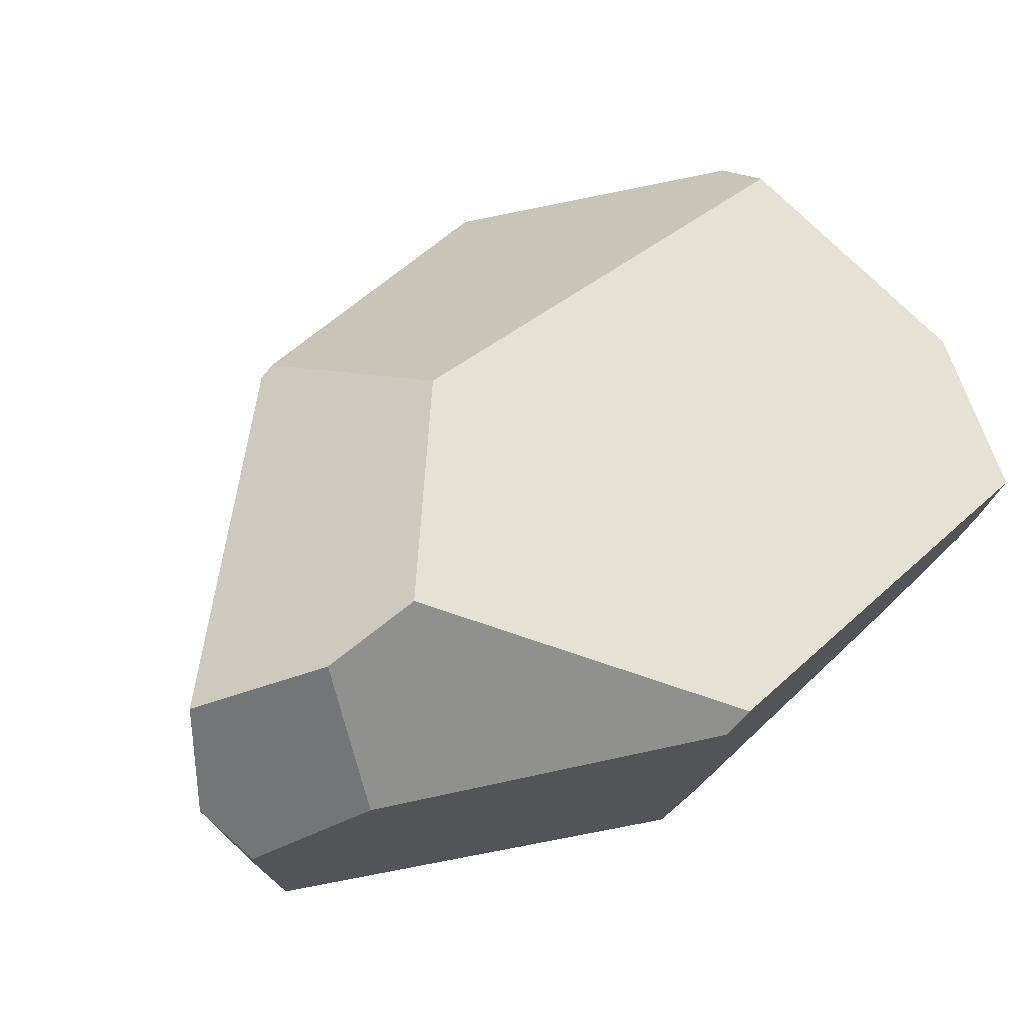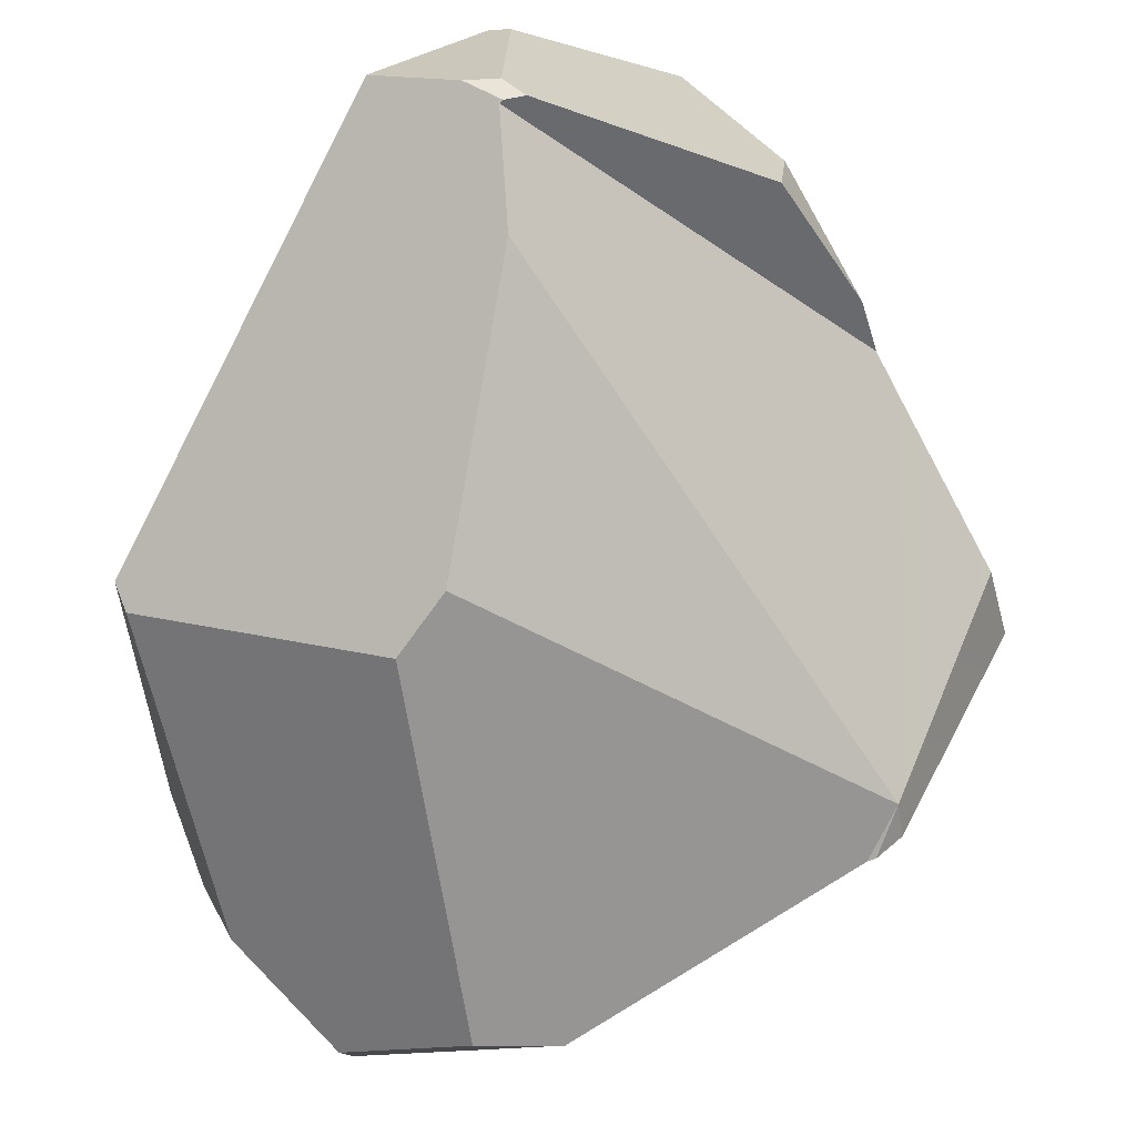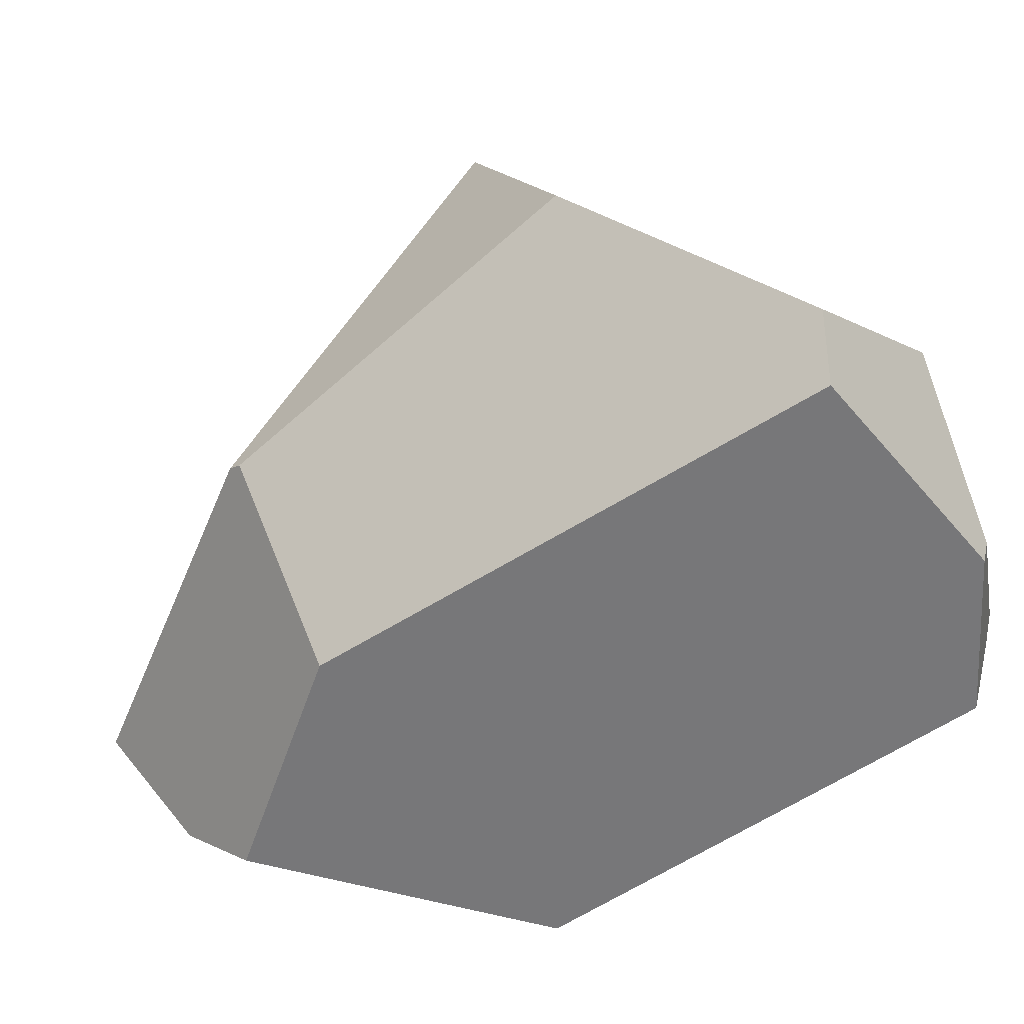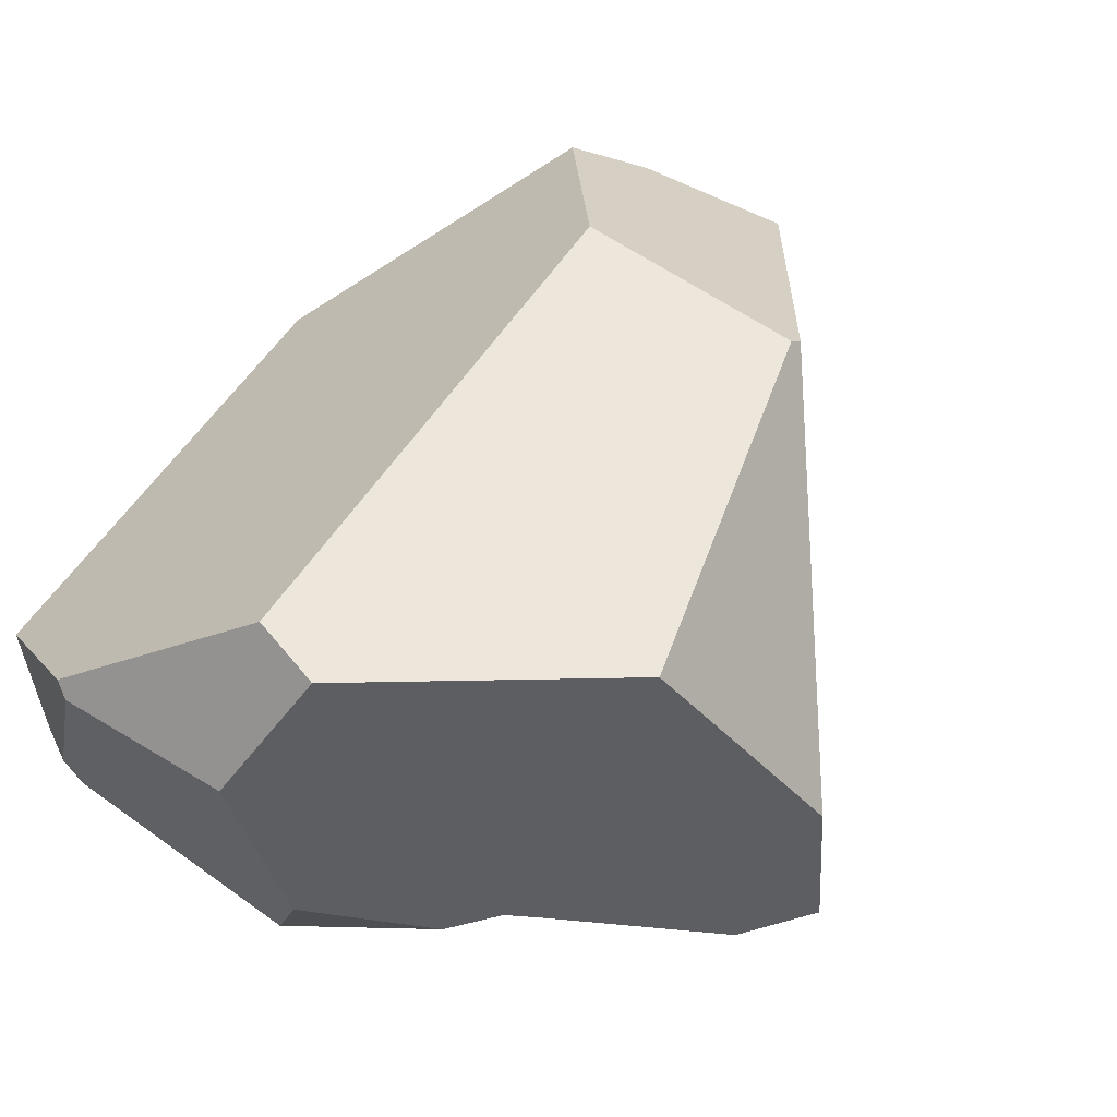
<metadata>
{"format":"obj","ext":"obj","renderer":"f3d","projection":"perspective","resolution":1024,"background":"white","views":[{"elev":4.3,"azim":51.3,"up":"+Z"},{"elev":-56.8,"azim":161.1,"up":"+Z"},{"elev":68.9,"azim":77.0,"up":"+Z"},{"elev":73.5,"azim":-137.9,"up":"+Z"}]}
</metadata>
<code>
v -0.7776 1.683 -0.6471
v -0.7956 1.649 -0.6482
v -0.8086 1.665 -0.6148
v -0.7776 1.683 -0.6471
v -0.7757 1.627 -0.6645
v -0.7956 1.649 -0.6482
v -0.7776 1.683 -0.6471
v -0.7693 1.62 -0.6635
v -0.7757 1.627 -0.6645
v -0.5224 1.374 -0.7564
v -0.7693 1.62 -0.6635
v -0.7776 1.683 -0.6471
v -0.5319 1.376 -0.7547
v -0.5441 1.378 -0.7526
v -0.5441 1.378 -0.7526
v -0.374 1.216 -0.4642
v -0.7693 1.62 -0.6635
v -0.4552 1.288 -0.699
v -0.3669 1.208 -0.4773
v -0.4512 1.284 -0.6966
v -0.3367 1.173 -0.5335
v -0.4245 1.257 -0.6805
v -0.377 1.208 -0.6519
v -0.3397 1.175 -0.5538
v -0.3748 1.206 -0.6505
v -0.3397 1.175 -0.5538
v -0.3748 1.206 -0.6505
v -0.3739 1.208 -0.6522
v -0.2906 1.276 -0.6732
v -0.3494 1.252 -0.7015
v -0.2906 1.276 -0.6732
v -0.3494 1.252 -0.7015
v -0.3958 1.301 -0.7308
v -0.03382 1.592 -0.5718
v -0.2882 1.277 -0.672
v -0.2882 1.277 -0.672
v -0.2853 1.278 -0.6707
v -0.3216 1.176 -0.5339
v -0.2022 1.264 -0.5481
v -0.2255 1.221 -0.4991
v -0.1916 1.237 -0.4869
v -0.2022 1.264 -0.5481
v -0.08289 1.515 -0.5895
v -0.1916 1.237 -0.4869
v -0.2177 1.305 -0.6381
v -0.2853 1.278 -0.6707
v -0.08289 1.515 -0.5895
v -0.2177 1.305 -0.6381
v -0.05905 1.552 -0.5809
v -0.0105 1.617 -0.5485
v -0.05905 1.552 -0.5809
v -0.03382 1.592 -0.5718
v -0.008711 1.616 -0.5436
v -0.1326 1.296 -0.4228
v -0.1916 1.237 -0.4869
v -0.1326 1.296 -0.4228
v -0.2255 1.221 -0.4991
v -0.1797 1.34 -0.3505
v -0.3216 1.176 -0.5339
v -0.3367 1.173 -0.5335
v -0.3323 1.171 -0.5377
v -0.3323 1.171 -0.5377
v -0.3341 1.17 -0.5384
v -0.3341 1.17 -0.5384
v -0.3341 1.17 -0.5384
v -0.3669 1.208 -0.4773
v -0.374 1.216 -0.4642
v -0.4169 1.266 -0.3846
v -0.4169 1.266 -0.3846
v -0.4327 1.284 -0.3552
v -0.532 1.397 -0.2221
v -0.5063 1.37 -0.2185
v -0.4327 1.284 -0.3552
v -0.5021 1.381 -0.205
v -0.5063 1.37 -0.2185
v -0.3302 1.409 -0.2143
v -0.5021 1.381 -0.205
v -0.3302 1.409 -0.2143
v -0.5052 1.389 -0.2017
v -0.5052 1.389 -0.2017
v -0.5063 1.37 -0.2185
v -0.5021 1.381 -0.205
v -0.532 1.397 -0.2221
v -0.5333 1.458 -0.1718
v -0.3008 1.614 -0.1387
v -0.5333 1.458 -0.1718
v -0.2662 1.42 -0.2177
v -0.1797 1.34 -0.3505
v -0.3008 1.614 -0.1387
v -0.2662 1.42 -0.2177
v -0.008107 1.621 -0.5437
v -0.1326 1.296 -0.4228
v -0.008711 1.616 -0.5436
v -0.007668 1.619 -0.5446
v -0.00834 1.618 -0.5456
v -0.008107 1.621 -0.5437
v -0.007668 1.619 -0.5446
v -0.008697 1.618 -0.546
v -0.0105 1.617 -0.5485
v -0.02031 1.686 -0.5164
v -0.01881 1.61 -0.5597
v -0.2619 1.73 -0.7054
v -0.02552 1.605 -0.5688
v -0.02552 1.605 -0.5688
v -0.4381 1.345 -0.7575
v -0.2619 1.73 -0.7054
v -0.4377 1.345 -0.7572
v -0.3958 1.301 -0.7308
v -0.4552 1.288 -0.699
v -0.4377 1.345 -0.7572
v -0.4512 1.284 -0.6966
v -0.4245 1.257 -0.6805
v -0.3494 1.252 -0.7015
v -0.377 1.208 -0.6519
v -0.3739 1.208 -0.6522
v -0.3748 1.206 -0.6505
v -0.4381 1.345 -0.7575
v -0.4603 1.364 -0.7673
v -0.5224 1.374 -0.7564
v -0.5319 1.376 -0.7547
v -0.5441 1.378 -0.7526
v -0.4603 1.364 -0.7673
v -0.286 1.802 -0.6848
v -0.4551 1.363 -0.7683
v -0.2619 1.73 -0.7054
v -0.4551 1.363 -0.7683
v -0.4551 1.363 -0.7683
v -0.03377 1.758 -0.4863
v -0.286 1.802 -0.6848
v -0.03027 1.739 -0.4941
v -0.02167 1.693 -0.5133
v -0.02091 1.689 -0.515
v -0.02091 1.689 -0.515
v -0.3161 1.701 -0.1036
v -0.02031 1.686 -0.5164
v -0.3264 1.759 -0.08002
v -0.3268 1.761 -0.07907
v -0.02167 1.693 -0.5133
v -0.3316 1.788 -0.06824
v -0.03027 1.739 -0.4941
v -0.3609 1.978 0.002736
v -0.3647 1.975 0.007468
v -0.3647 1.975 0.007468
v -0.6051 1.817 -0.02499
v -0.3316 1.788 -0.06824
v -0.3746 1.976 0.009184
v -0.4761 1.95 0.01115
v -0.6051 1.817 -0.02499
v -0.4761 1.95 0.01115
v -0.6611 1.985 -0.3361
v -0.7181 1.746 -0.1166
v -0.7266 1.744 -0.1274
v -0.7266 1.744 -0.1274
v -0.636 1.711 -0.06213
v -0.7181 1.746 -0.1166
v -0.6357 1.71 -0.06247
v -0.7273 1.744 -0.1283
v -0.6277 1.691 -0.07101
v -0.3161 1.701 -0.1036
v -0.6357 1.71 -0.06247
v -0.6277 1.691 -0.07101
v -0.3264 1.759 -0.08002
v -0.636 1.711 -0.06213
v -0.3268 1.761 -0.07907
v -0.6396 1.72 -0.05837
v -0.6431 1.778 -0.03562
v -0.6431 1.778 -0.03562
v -0.6572 1.763 -0.03957
v -0.6572 1.763 -0.03957
v -0.6396 1.72 -0.05837
v -0.6572 1.763 -0.03957
v -0.5453 1.487 -0.1589
v -0.3157 1.699 -0.1044
v -0.3157 1.699 -0.1044
v -0.3074 1.652 -0.1235
v -0.5429 1.481 -0.1615
v -0.3074 1.652 -0.1235
v -0.541 1.477 -0.1635
v -0.541 1.477 -0.1635
v -0.5885 1.456 -0.2302
v -0.5429 1.481 -0.1615
v -0.5965 1.464 -0.2313
v -0.5965 1.464 -0.2313
v -0.8086 1.665 -0.6148
v -0.5885 1.456 -0.2302
v -0.6158 1.484 -0.2341
v -0.8356 1.714 -0.2654
v -0.8877 1.76 -0.4106
v -0.8877 1.76 -0.4106
v -0.8527 1.812 -0.4214
v -0.8389 1.832 -0.4256
v -0.6876 1.962 -0.3487
v -0.7776 1.683 -0.6471
v -0.8389 1.832 -0.4256
v -0.216 2.152 -0.4171
v -0.6611 1.985 -0.3361
v -0.4126 2.148 -0.3825
v -0.216 2.152 -0.4171
v -0.6611 1.985 -0.3361
v -0.2377 2.166 -0.4135
v -0.2184 2.156 -0.4168
v -0.216 2.152 -0.4171
v -0.2184 2.156 -0.4168
v -0.2088 2.154 -0.4092
v -0.1704 2.144 -0.3812
v -0.1616 2.139 -0.3761
v -0.09803 2.1 -0.3425
v -0.09903 2.106 -0.3403
v -0.09803 2.1 -0.3425
v -0.09903 2.106 -0.3403
v -0.1212 2.109 -0.309
v -0.1224 2.109 -0.3073
v -0.1694 2.115 -0.241
v -0.2046 2.12 -0.1915
v -0.2145 2.118 -0.1782
v -0.03377 1.758 -0.4863
v -0.2657 1.969 -0.5684
v -0.2537 2.068 -0.4997
v -0.2537 2.068 -0.4997
v -0.2657 1.969 -0.5684
v -0.7776 1.683 -0.6471
v -0.2537 2.068 -0.4997
v -0.274 1.901 -0.6157
v -0.286 1.802 -0.6848
v -0.274 1.901 -0.6157
v -0.2306 2.102 -0.1582
v -0.2756 2.059 -0.1027
v -0.2966 2.039 -0.07666
v -0.3564 1.982 -0.002842
v -0.3567 1.982 -0.002453
v -0.3746 1.976 0.009184
v -0.3609 1.978 0.002736
v -0.3567 1.982 -0.002453
v -0.3647 1.975 0.007468
v -0.3825 1.977 0.01056
v -0.3564 1.982 -0.002842
v -0.3829 1.977 0.01063
v -0.4746 1.952 0.01156
v -0.3825 1.977 0.01056
v -0.3829 1.977 0.01063
v -0.4746 1.952 0.01156
v -0.6535 1.996 -0.3376
v -0.4664 1.96 0.01387
v -0.4397 1.996 0.009927
v -0.4265 2.071 -0.06667
v -0.4218 2.099 -0.09431
v -0.4234 2.102 -0.1021
v -0.4274 2.103 -0.1097
v -0.4408 2.107 -0.1357
v -0.4508 2.109 -0.1551
v -0.4592 2.111 -0.1713
v -0.5064 2.122 -0.2629
v -0.6254 2.035 -0.3432
v -0.5141 2.124 -0.2779
v -0.6254 2.035 -0.3432
v -0.5141 2.124 -0.2779
v -0.499 2.139 -0.3671
v -0.6254 2.035 -0.3432
v -0.499 2.139 -0.3671
v -0.435 2.146 -0.3785
v -0.6535 1.996 -0.3376
v -0.4165 2.148 -0.3818
v -0.4165 2.148 -0.3818
v -0.4592 2.111 -0.1713
v -0.4126 2.148 -0.3825
v -0.5064 2.122 -0.2629
v -0.435 2.146 -0.3785
v -0.5141 2.124 -0.2779
v -0.499 2.139 -0.3671
v -0.2736 2.123 -0.1651
v -0.287 2.122 -0.159
v -0.3081 2.118 -0.1494
v -0.3171 2.117 -0.1453
v -0.3171 2.117 -0.1453
v -0.2756 2.059 -0.1027
v -0.3081 2.118 -0.1494
v -0.3333 2.115 -0.1379
v -0.2966 2.039 -0.07666
v -0.3772 2.108 -0.1179
v -0.4265 2.071 -0.06667
v -0.4019 2.105 -0.1066
v -0.4218 2.099 -0.09431
v -0.4177 2.102 -0.09937
v -0.4212 2.102 -0.09776
v -0.4212 2.102 -0.09776
v -0.4234 2.102 -0.1021
v -0.4212 2.102 -0.09776
v -0.4177 2.102 -0.09937
v -0.4019 2.105 -0.1066
v -0.4274 2.103 -0.1097
v -0.3772 2.108 -0.1179
v -0.4408 2.107 -0.1357
v -0.3333 2.115 -0.1379
v -0.4508 2.109 -0.1551
v -0.4015 1.98 0.01385
v -0.4397 1.996 0.009927
v -0.4212 1.983 0.01727
v -0.4398 1.996 0.01058
v -0.4398 1.996 0.01058
v -0.441 1.989 0.01744
v -0.4481 1.979 0.01899
v -0.4412 1.988 0.01854
v -0.4413 1.988 0.01905
v -0.4412 1.988 0.01854
v -0.4413 1.988 0.01905
v -0.441 1.989 0.01744
v -0.4416 1.986 0.02081
v -0.4416 1.986 0.02081
v -0.4481 1.979 0.01899
v -0.4212 1.983 0.01727
v -0.4416 1.986 0.02081
v -0.4015 1.98 0.01385
v -0.4664 1.96 0.01387
v -0.3858 1.978 0.01113
v -0.3858 1.978 0.01113
v -0.287 2.122 -0.159
v -0.2306 2.102 -0.1582
v -0.2736 2.123 -0.1651
v -0.2391 2.129 -0.1809
v -0.2391 2.129 -0.1809
v -0.2304 2.13 -0.1851
v -0.2268 2.137 -0.2289
v -0.2244 2.142 -0.2576
v -0.2194 2.164 -0.3946
v -0.2146 2.161 -0.3754
v -0.2135 2.164 -0.3884
v -0.2194 2.164 -0.3946
v -0.2135 2.164 -0.3884
v -0.2088 2.154 -0.4092
v -0.2184 2.156 -0.4168
v -0.2377 2.166 -0.4135
v -0.2377 2.166 -0.4135
v -0.1976 2.157 -0.3876
v -0.18 2.149 -0.3867
v -0.18 2.149 -0.3867
v -0.18 2.149 -0.3867
v -0.2146 2.161 -0.3754
v -0.1704 2.144 -0.3812
v -0.1976 2.157 -0.3876
v -0.2135 2.164 -0.3884
v -0.1616 2.139 -0.3761
v -0.2244 2.142 -0.2576
v -0.1224 2.109 -0.3073
v -0.1212 2.109 -0.309
v -0.09903 2.106 -0.3403
v -0.1694 2.115 -0.241
v -0.2268 2.137 -0.2289
v -0.2046 2.12 -0.1915
v -0.2211 2.126 -0.1837
v -0.2304 2.13 -0.1851
v -0.2305 2.13 -0.1848
v -0.2305 2.13 -0.1848
v -0.2211 2.126 -0.1837
v -0.2305 2.13 -0.1848
v -0.2126 2.122 -0.1828
v -0.2109 2.121 -0.1826
v -0.2126 2.122 -0.1828
v -0.2109 2.121 -0.1826
v -0.2109 2.121 -0.1826
v -0.2145 2.118 -0.1782
v -0.6876 1.962 -0.3487
v -0.7273 1.744 -0.1283
v -0.7437 1.739 -0.1491
v -0.7437 1.739 -0.1491
v -0.6158 1.484 -0.2341
v -0.8356 1.714 -0.2654
v -0.8356 1.714 -0.2654
v -0.8389 1.832 -0.4256
v -0.8527 1.812 -0.4214
v -0.8877 1.76 -0.4106
v -0.5453 1.487 -0.1589
v -0.5452 1.487 -0.159
v -0.5452 1.487 -0.159
v -0.7956 1.649 -0.6482
v -0.7757 1.627 -0.6645
v -0.01881 1.61 -0.5597
v -0.02552 1.605 -0.5688
v -0.008697 1.618 -0.546
v -0.00834 1.618 -0.5456
v -0.007669 1.619 -0.5446
v -0.2662 1.42 -0.2177
v -0.2177 1.305 -0.6381
f 1 2 3
f 4 5 6
f 7 8 9
f 10 11 12
f 13 11 10
f 14 11 13
f 15 16 17
f 18 16 15
f 18 19 16
f 20 19 18
f 20 21 19
f 22 21 20
f 23 21 22
f 23 24 21
f 25 24 23
f 26 27 28
f 28 29 26
f 30 29 28
f 31 32 33
f 31 33 34
f 31 34 35
f 36 26 29
f 37 26 36
f 37 38 26
f 39 38 37
f 39 40 38
f 39 41 40
f 42 43 44
f 43 42 45
f 46 47 48
f 46 49 47
f 35 49 46
f 35 34 49
f 50 51 52
f 51 50 53
f 54 51 53
f 51 54 43
f 44 43 54
f 55 56 57
f 57 56 58
f 57 58 59
f 59 58 60
f 59 60 61
f 38 62 26
f 62 63 26
f 61 60 64
f 21 24 65
f 66 60 58
f 67 66 58
f 68 67 58
f 17 16 69
f 17 69 70
f 70 71 17
f 70 72 71
f 73 74 75
f 76 74 73
f 77 78 79
f 80 81 82
f 83 81 80
f 80 84 83
f 79 85 86
f 79 78 85
f 85 78 87
f 88 89 90
f 88 91 89
f 92 91 88
f 93 91 92
f 91 93 94
f 95 96 97
f 98 96 95
f 99 96 98
f 99 100 96
f 101 100 99
f 101 102 100
f 103 102 101
f 104 105 106
f 104 107 105
f 34 107 104
f 34 33 107
f 108 109 110
f 111 109 108
f 112 111 108
f 113 112 108
f 114 112 113
f 115 114 113
f 116 114 115
f 110 109 117
f 109 118 117
f 109 119 118
f 109 120 119
f 109 121 120
f 12 122 10
f 123 122 12
f 123 124 122
f 125 124 123
f 106 105 126
f 118 127 117
f 128 102 129
f 102 128 130
f 102 130 131
f 132 102 131
f 100 102 132
f 133 134 135
f 133 136 134
f 133 137 136
f 138 137 133
f 138 139 137
f 140 139 138
f 141 139 140
f 142 139 141
f 143 144 145
f 146 144 143
f 144 146 147
f 148 149 150
f 150 151 148
f 151 150 152
f 153 154 155
f 153 156 154
f 157 156 153
f 156 157 158
f 159 160 161
f 162 160 159
f 162 163 160
f 164 163 162
f 164 165 163
f 145 165 164
f 145 166 165
f 145 144 166
f 148 151 167
f 168 167 151
f 165 166 169
f 155 170 171
f 155 154 170
f 159 161 172
f 159 172 173
f 135 134 174
f 135 174 175
f 135 175 91
f 91 175 89
f 176 85 177
f 178 85 176
f 85 178 86
f 179 180 84
f 181 180 179
f 182 180 181
f 183 184 185
f 186 184 183
f 187 184 186
f 188 184 187
f 3 189 190
f 3 190 1
f 1 190 191
f 192 193 194
f 192 195 193
f 196 195 192
f 197 198 199
f 200 198 197
f 201 198 200
f 202 203 204
f 205 202 204
f 206 202 205
f 206 207 202
f 208 207 206
f 209 210 211
f 212 209 211
f 213 209 212
f 209 213 214
f 209 214 215
f 209 215 216
f 207 128 217
f 218 207 217
f 218 202 207
f 193 195 219
f 220 221 222
f 223 221 220
f 224 221 223
f 225 128 129
f 225 217 128
f 216 215 226
f 216 226 227
f 216 227 228
f 216 228 229
f 229 140 216
f 230 140 229
f 141 140 230
f 231 232 233
f 232 231 234
f 233 235 231
f 235 233 236
f 237 235 236
f 238 239 240
f 147 239 238
f 147 146 239
f 149 241 150
f 241 242 150
f 242 241 243
f 244 242 243
f 245 242 244
f 246 242 245
f 242 246 247
f 242 247 248
f 242 248 249
f 242 249 250
f 242 250 251
f 252 242 251
f 252 253 242
f 254 253 252
f 255 256 257
f 258 259 260
f 258 260 261
f 261 260 262
f 262 199 261
f 197 199 262
f 263 264 265
f 264 263 266
f 266 263 267
f 268 266 267
f 268 267 269
f 264 270 265
f 264 271 270
f 264 272 271
f 272 264 273
f 274 275 276
f 277 275 274
f 277 278 275
f 279 278 277
f 279 280 278
f 281 280 279
f 281 282 280
f 282 281 283
f 284 282 283
f 247 246 285
f 286 287 288
f 286 288 289
f 289 290 286
f 291 290 289
f 291 292 290
f 293 292 291
f 293 294 292
f 273 294 293
f 273 264 294
f 278 280 236
f 280 295 236
f 296 295 280
f 296 297 295
f 296 298 297
f 243 299 244
f 243 300 299
f 301 300 243
f 301 302 300
f 302 301 303
f 304 305 297
f 306 304 297
f 298 306 297
f 305 307 297
f 303 301 308
f 309 310 311
f 309 312 310
f 313 312 309
f 313 314 312
f 313 240 314
f 238 240 313
f 315 237 236
f 236 295 315
f 276 275 316
f 317 316 275
f 318 316 317
f 319 318 317
f 265 270 320
f 321 265 320
f 322 265 321
f 265 322 323
f 323 324 265
f 325 324 323
f 324 325 326
f 327 328 329
f 330 327 329
f 331 327 330
f 332 265 324
f 329 328 333
f 329 333 334
f 205 204 335
f 336 337 338
f 339 337 336
f 340 337 339
f 338 337 341
f 337 342 341
f 343 341 342
f 343 344 341
f 341 344 345
f 343 342 346
f 347 346 342
f 348 346 347
f 347 349 348
f 350 349 347
f 351 349 350
f 352 319 353
f 321 320 354
f 319 355 353
f 355 319 356
f 357 358 348
f 349 357 348
f 215 214 359
f 356 319 360
f 360 319 317
f 361 152 150
f 362 152 361
f 362 361 363
f 158 157 364
f 364 365 158
f 366 365 364
f 367 363 361
f 361 368 367
f 367 368 369
f 367 369 370
f 365 371 158
f 365 182 371
f 371 182 372
f 173 172 373
f 173 373 177
f 177 373 176
f 182 181 372
f 185 184 17
f 17 71 185
f 83 84 180
f 17 184 374
f 17 374 375
f 376 52 377
f 50 52 376
f 378 53 50
f 379 53 378
f 380 53 379
f 381 76 58
f 73 58 76
f 73 68 58
f 382 39 37

</code>
